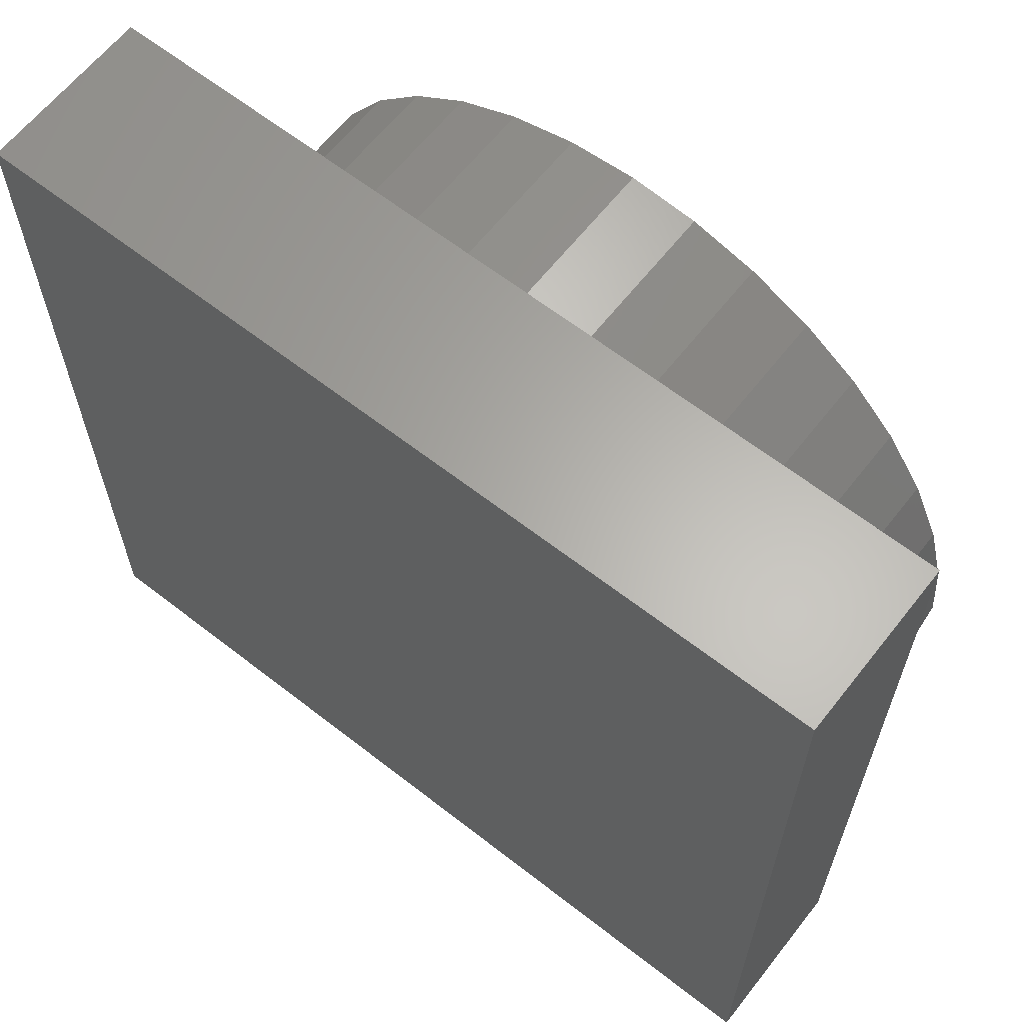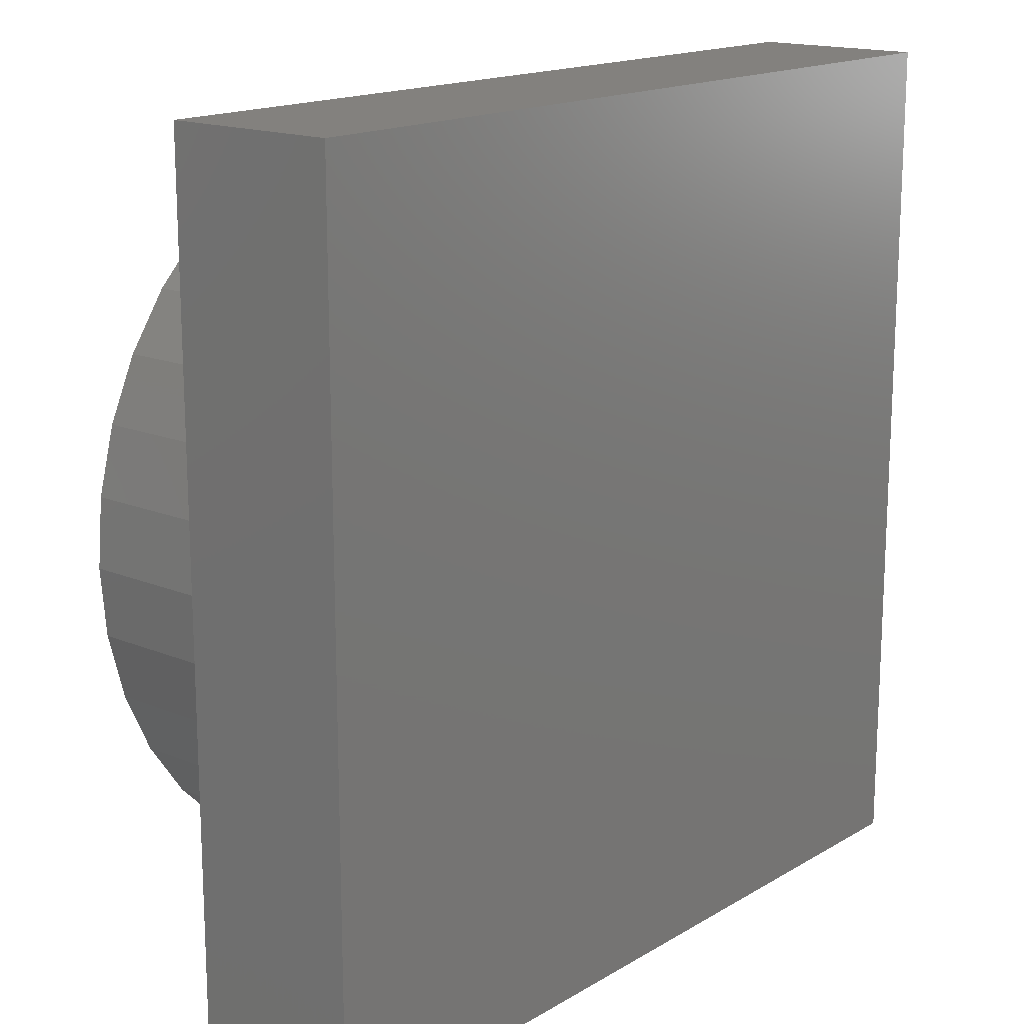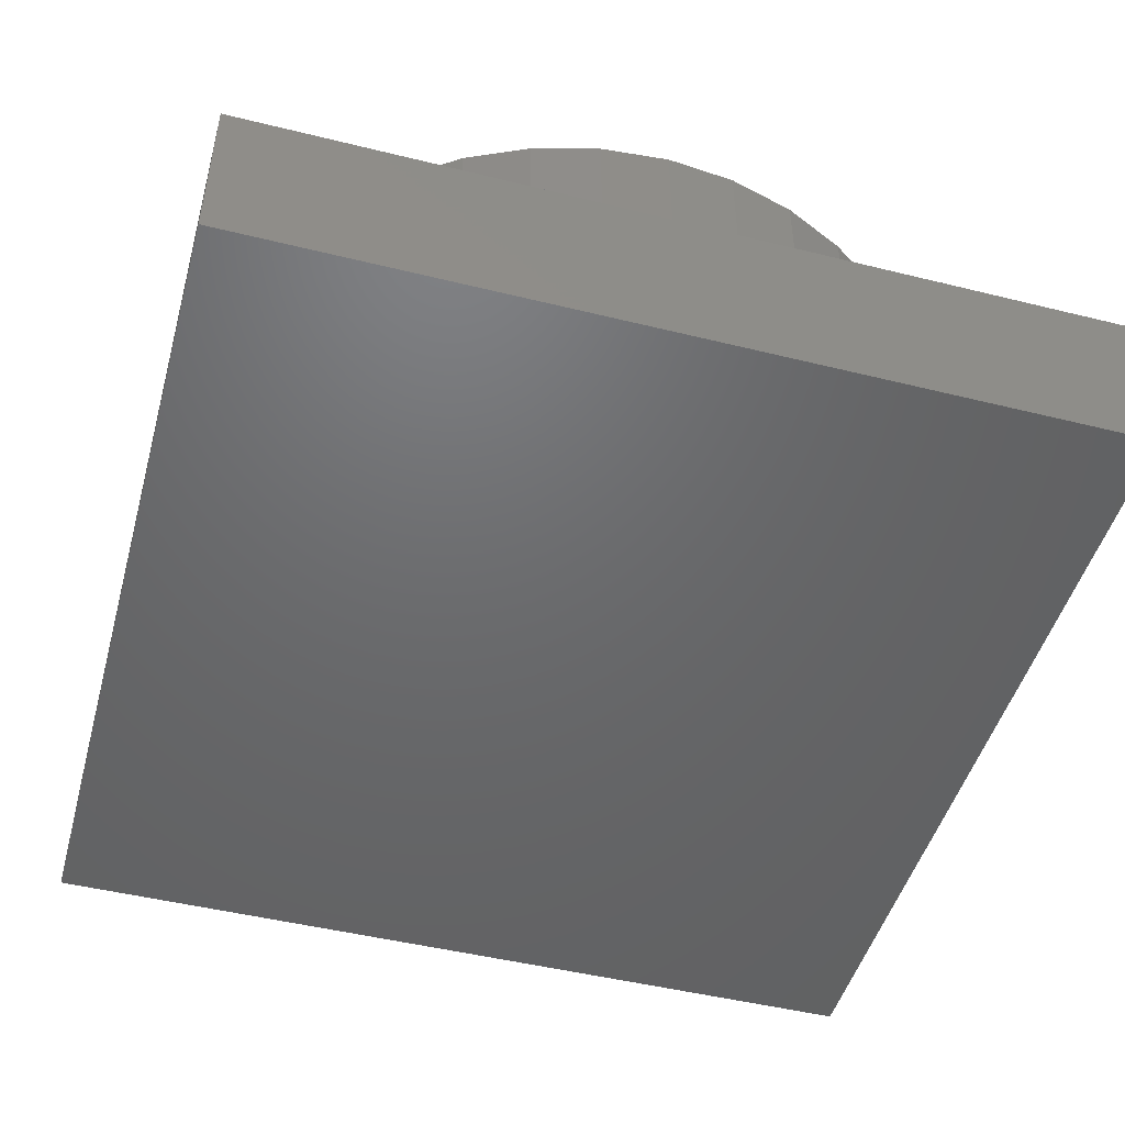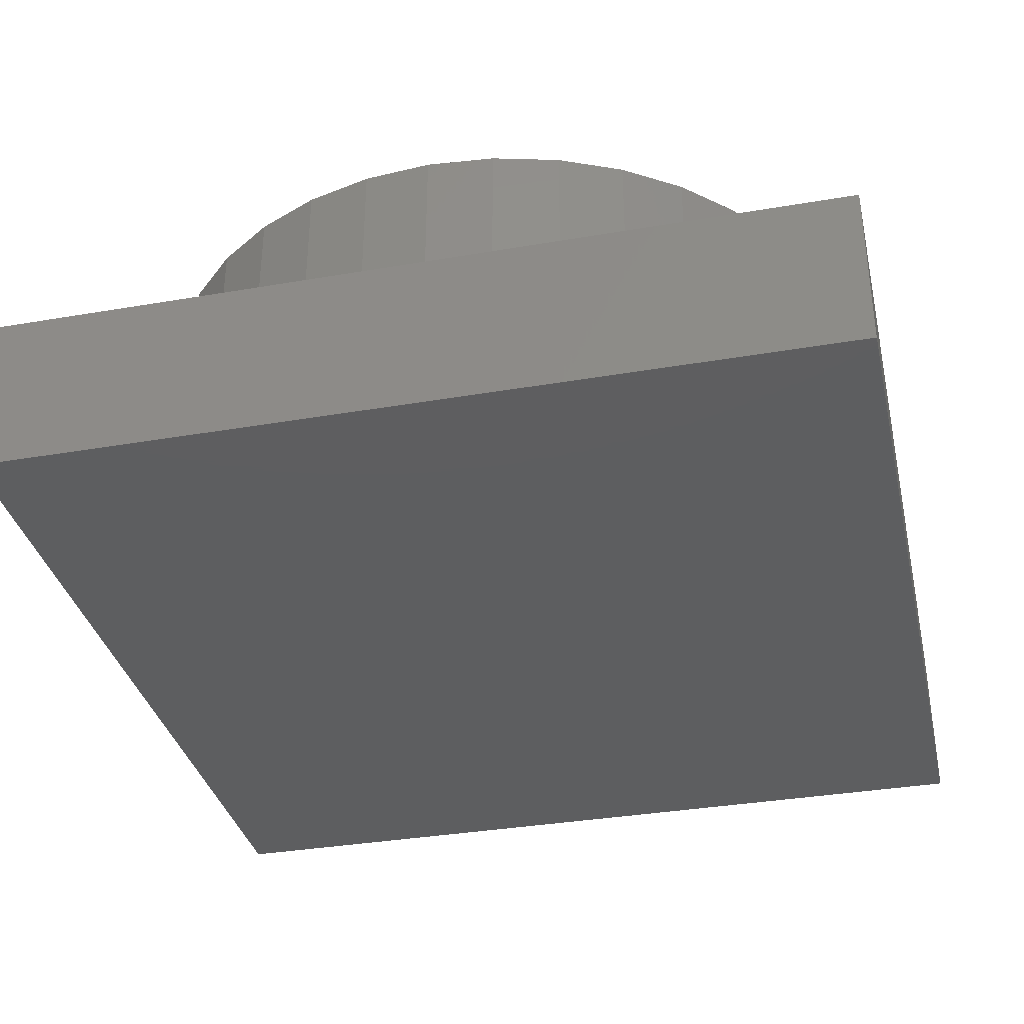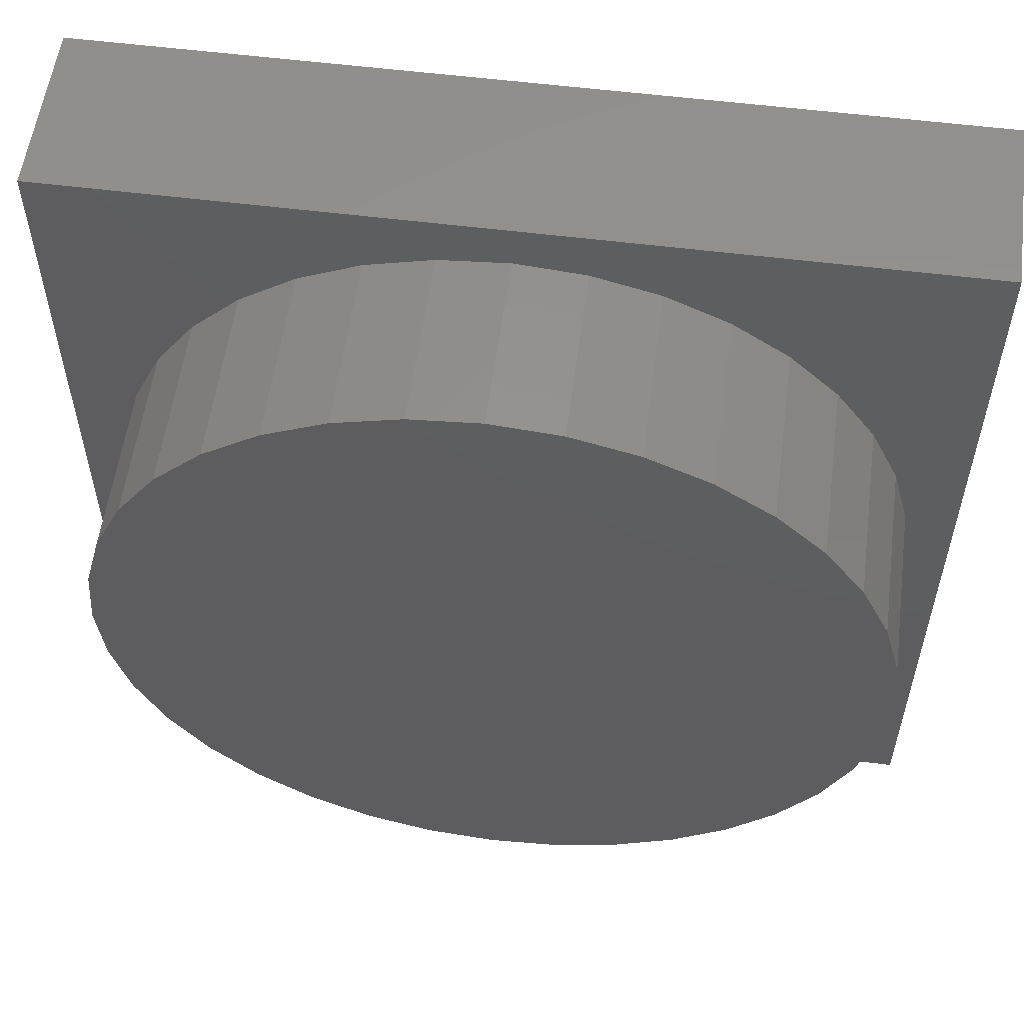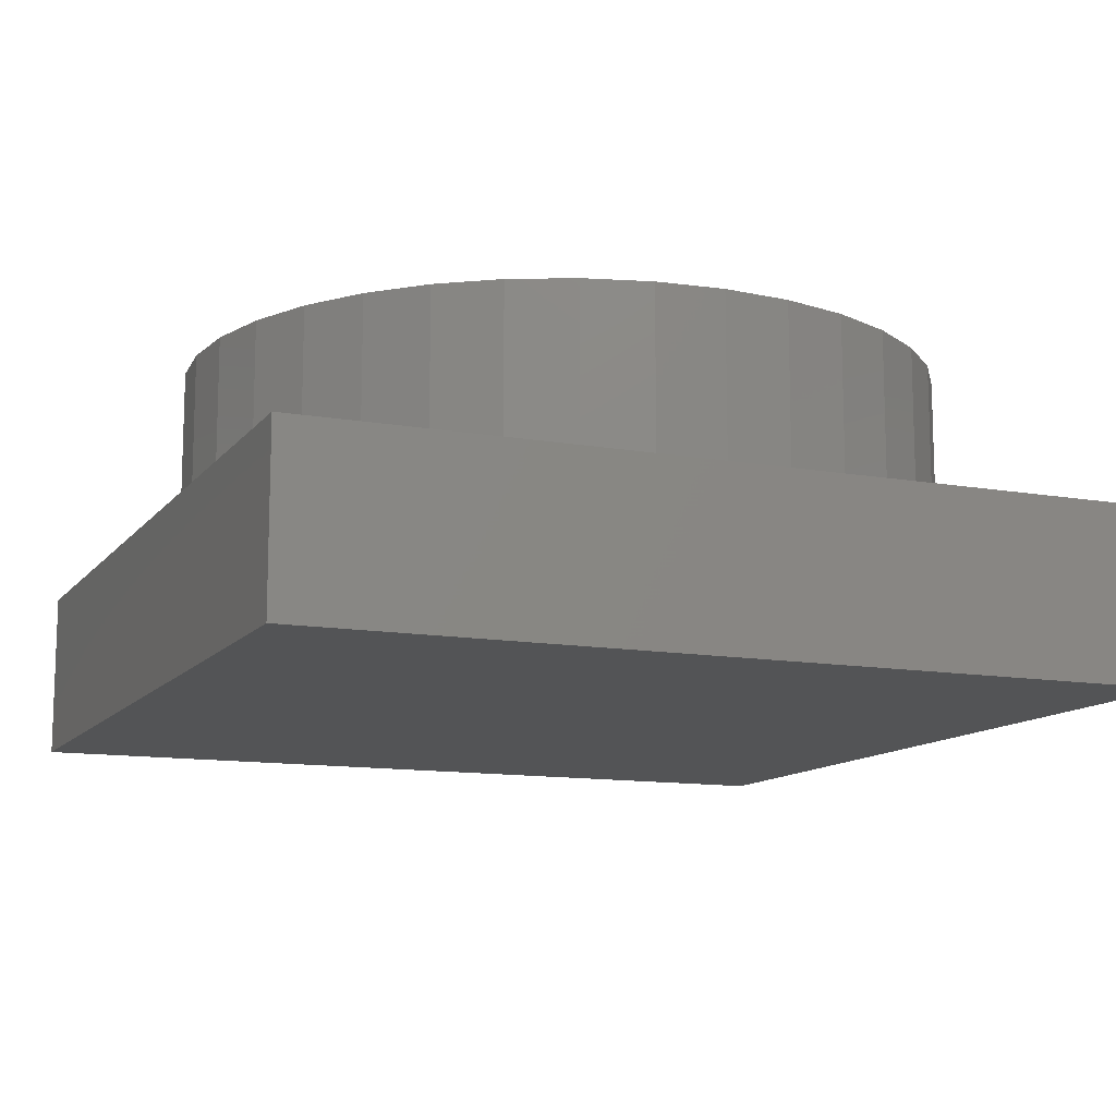
<metadata>
{"format":"stl","ext":"stl","renderer":"f3d","projection":"perspective","resolution":1024,"background":"white","views":[{"elev":63.5,"azim":-141.8,"up":"+Y"},{"elev":16.3,"azim":130.0,"up":"+Y"},{"elev":-48.0,"azim":-15.5,"up":"+Z"},{"elev":-35.0,"azim":12.9,"up":"+Z"},{"elev":56.3,"azim":7.5,"up":"+Y"},{"elev":-12.0,"azim":-112.9,"up":"+Z"}]}
</metadata>
<code>
# stl→obj: 80 verts, 156 faces
v 50 0 10
v 50 50 0
v 50 50 10
v 50 0 0
v 47.5 25 10
v 47.16 28.91 10
v 46.14 32.7 10
v 44.49 36.25 10
v 42.24 39.46 10
v 39.46 42.24 10
v 36.25 44.49 10
v 32.7 46.14 10
v 28.91 47.16 10
v 25 47.5 10
v 0 50 10
v 2.842 28.91 10
v 2.5 25 10
v 3.857 32.7 10
v 5.514 36.25 10
v 7.764 39.46 10
v 10.54 42.24 10
v 13.75 44.49 10
v 17.3 46.14 10
v 21.09 47.16 10
v 47.16 21.09 10
v 46.14 17.3 10
v 44.49 13.75 10
v 42.24 10.54 10
v 39.46 7.764 10
v 36.25 5.514 10
v 32.7 3.857 10
v 28.91 2.842 10
v 25 2.5 10
v 0 0 10
v 21.09 2.842 10
v 17.3 3.857 10
v 13.75 5.514 10
v 10.54 7.764 10
v 7.764 10.54 10
v 5.514 13.75 10
v 3.857 17.3 10
v 2.842 21.09 10
v 0 0 0
v 0 50 0
v 32.7 3.857 20
v 28.91 2.842 20
v 47.16 28.91 20
v 46.14 32.7 20
v 47.5 25 20
v 44.49 36.25 20
v 47.16 21.09 20
v 25 2.5 20
v 21.09 2.842 20
v 42.24 39.46 20
v 21.09 47.16 20
v 25 47.5 20
v 39.46 7.764 20
v 42.24 10.54 20
v 7.764 39.46 20
v 10.54 42.24 20
v 3.857 32.7 20
v 2.842 28.91 20
v 36.25 5.514 20
v 46.14 17.3 20
v 44.49 13.75 20
v 39.46 42.24 20
v 36.25 44.49 20
v 32.7 46.14 20
v 28.91 47.16 20
v 17.3 46.14 20
v 17.3 3.857 20
v 13.75 44.49 20
v 13.75 5.514 20
v 10.54 7.764 20
v 7.764 10.54 20
v 5.514 36.25 20
v 5.514 13.75 20
v 3.857 17.3 20
v 2.842 21.09 20
v 2.5 25 20
f 1 2 3
f 2 1 4
f 3 5 1
f 3 6 5
f 3 7 6
f 3 8 7
f 3 9 8
f 3 10 9
f 3 11 10
f 3 12 11
f 3 13 12
f 3 14 13
f 15 14 3
f 16 15 17
f 18 15 16
f 19 15 18
f 20 15 19
f 21 15 20
f 22 15 21
f 23 15 22
f 24 15 23
f 14 15 24
f 25 1 5
f 26 1 25
f 27 1 26
f 28 1 27
f 29 1 28
f 30 1 29
f 31 1 30
f 32 1 31
f 33 1 32
f 34 33 35
f 34 17 15
f 33 34 1
f 36 34 35
f 37 34 36
f 38 34 37
f 39 34 38
f 40 34 39
f 41 34 40
f 42 34 41
f 17 34 42
f 43 15 44
f 15 43 34
f 2 15 3
f 15 2 44
f 43 1 34
f 1 43 4
f 32 45 46
f 45 32 31
f 47 7 48
f 7 47 6
f 49 6 47
f 6 49 5
f 48 8 50
f 8 48 7
f 51 5 49
f 5 51 25
f 35 52 53
f 52 35 33
f 50 9 54
f 9 50 8
f 14 55 56
f 55 14 24
f 57 28 58
f 28 57 29
f 21 59 60
f 59 21 20
f 16 61 18
f 61 16 62
f 31 63 45
f 63 31 30
f 47 51 49
f 48 51 47
f 48 64 51
f 50 64 48
f 50 65 64
f 54 65 50
f 54 58 65
f 66 58 54
f 66 57 58
f 67 57 66
f 67 63 57
f 68 63 67
f 68 45 63
f 69 45 68
f 69 46 45
f 56 46 69
f 56 52 46
f 55 52 56
f 55 53 52
f 70 53 55
f 70 71 53
f 72 71 70
f 72 73 71
f 60 73 72
f 60 74 73
f 59 74 60
f 59 75 74
f 76 75 59
f 76 77 75
f 61 77 76
f 61 78 77
f 62 78 61
f 62 79 78
f 79 62 80
f 17 62 16
f 62 17 80
f 37 71 73
f 71 37 36
f 41 79 42
f 79 41 78
f 58 27 65
f 27 58 28
f 33 46 52
f 46 33 32
f 22 60 72
f 60 22 21
f 65 26 64
f 26 65 27
f 12 69 68
f 69 12 13
f 40 78 41
f 78 40 77
f 18 76 19
f 76 18 61
f 54 10 66
f 10 54 9
f 19 59 20
f 59 19 76
f 11 68 67
f 68 11 12
f 38 73 74
f 73 38 37
f 24 70 55
f 70 24 23
f 36 53 71
f 53 36 35
f 39 77 40
f 77 39 75
f 64 25 51
f 25 64 26
f 38 75 39
f 75 38 74
f 30 57 63
f 57 30 29
f 13 56 69
f 56 13 14
f 23 72 70
f 72 23 22
f 10 67 66
f 67 10 11
f 42 80 17
f 80 42 79
f 43 2 4
f 2 43 44

</code>
